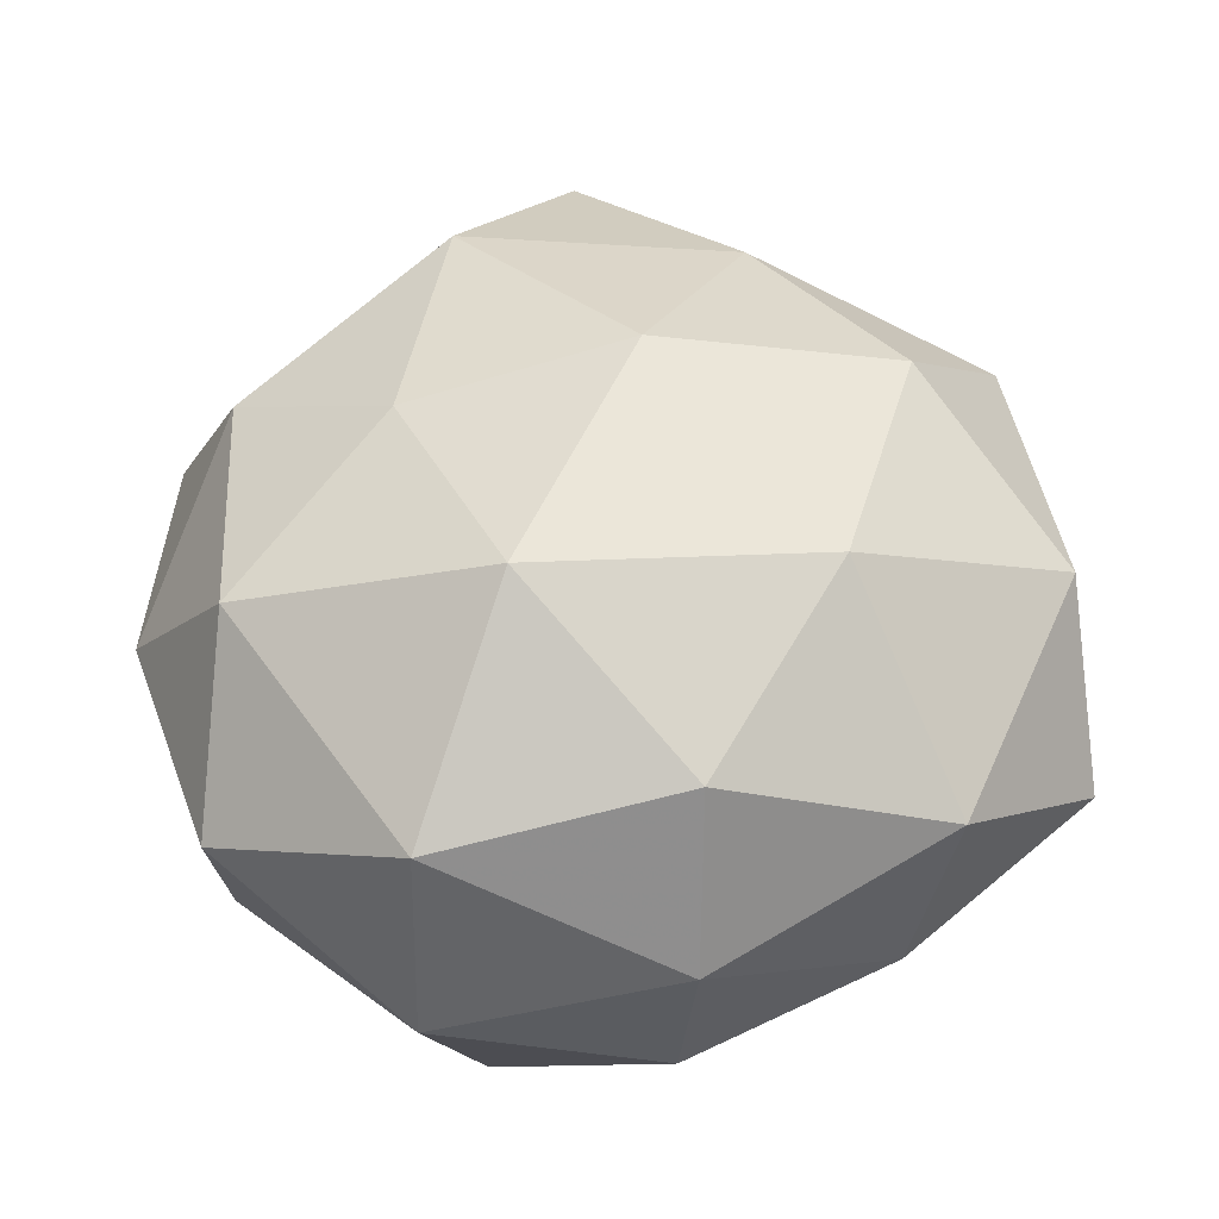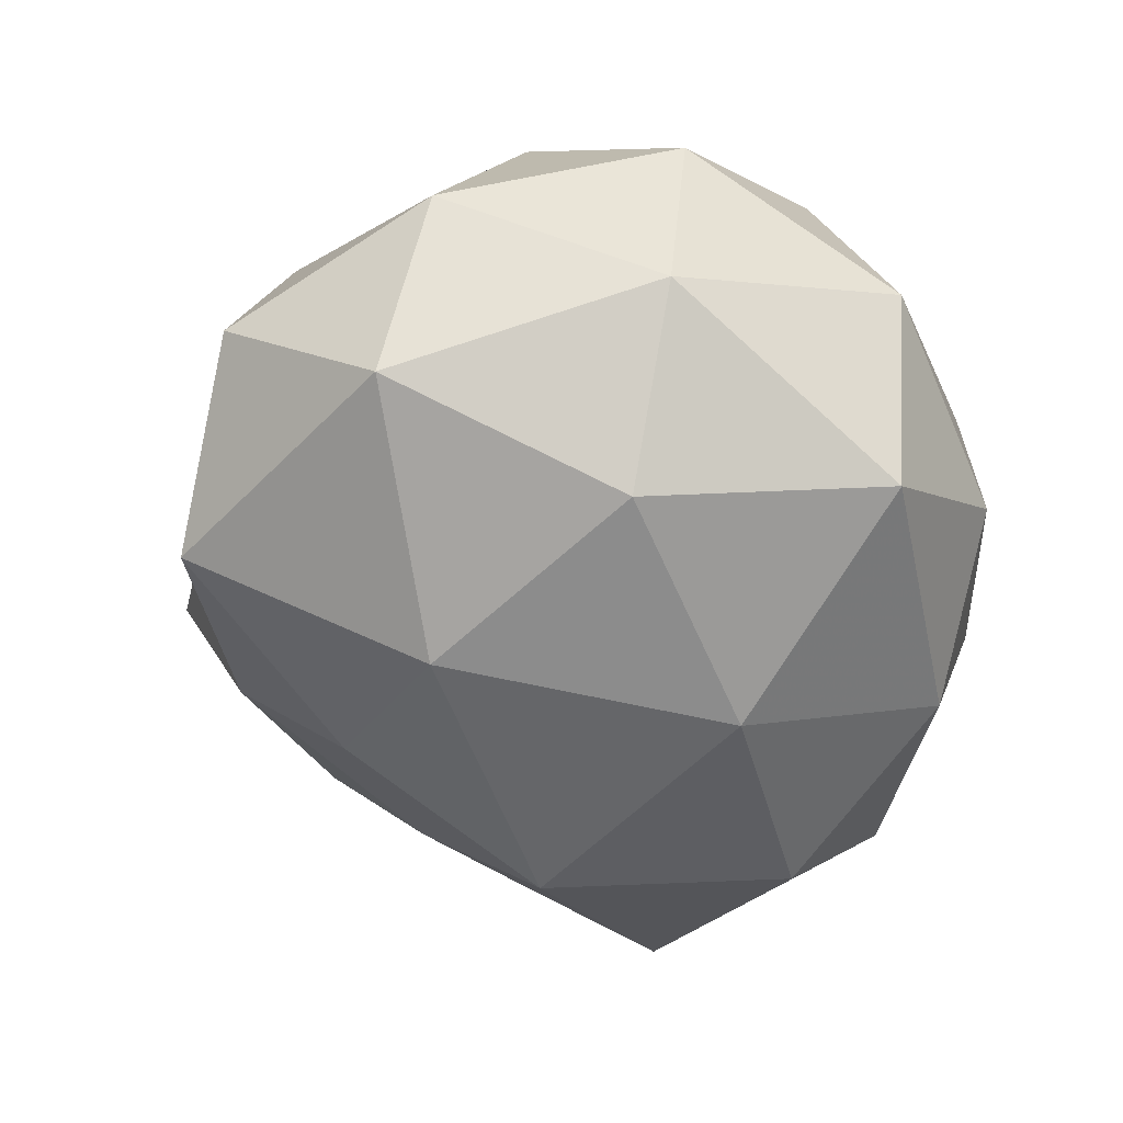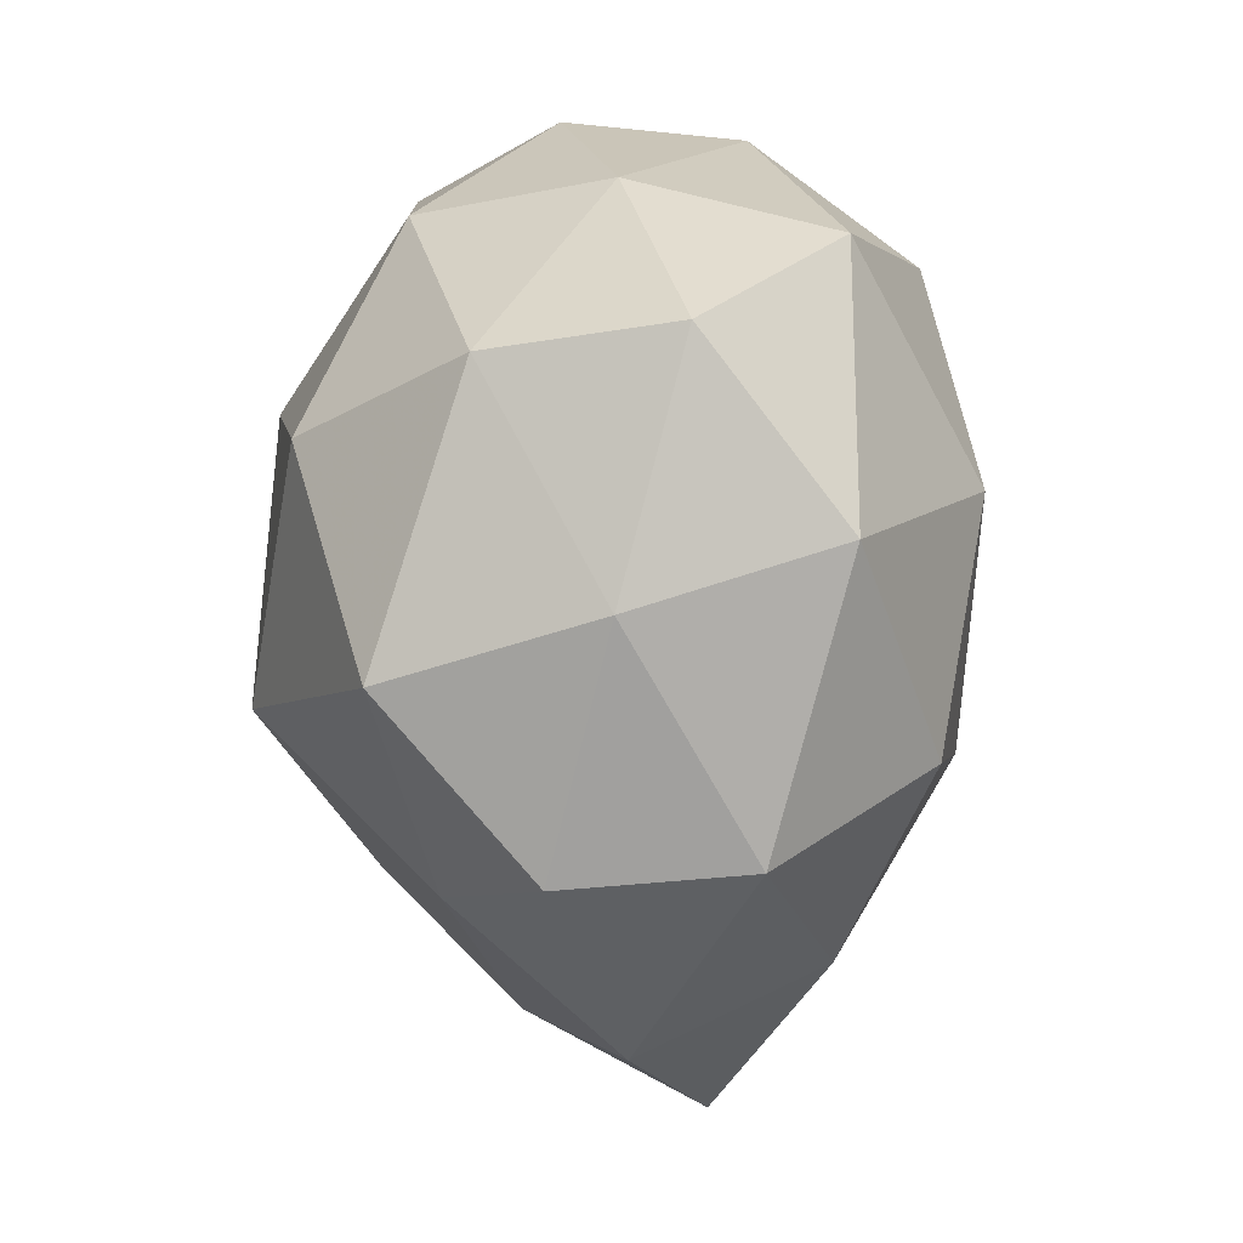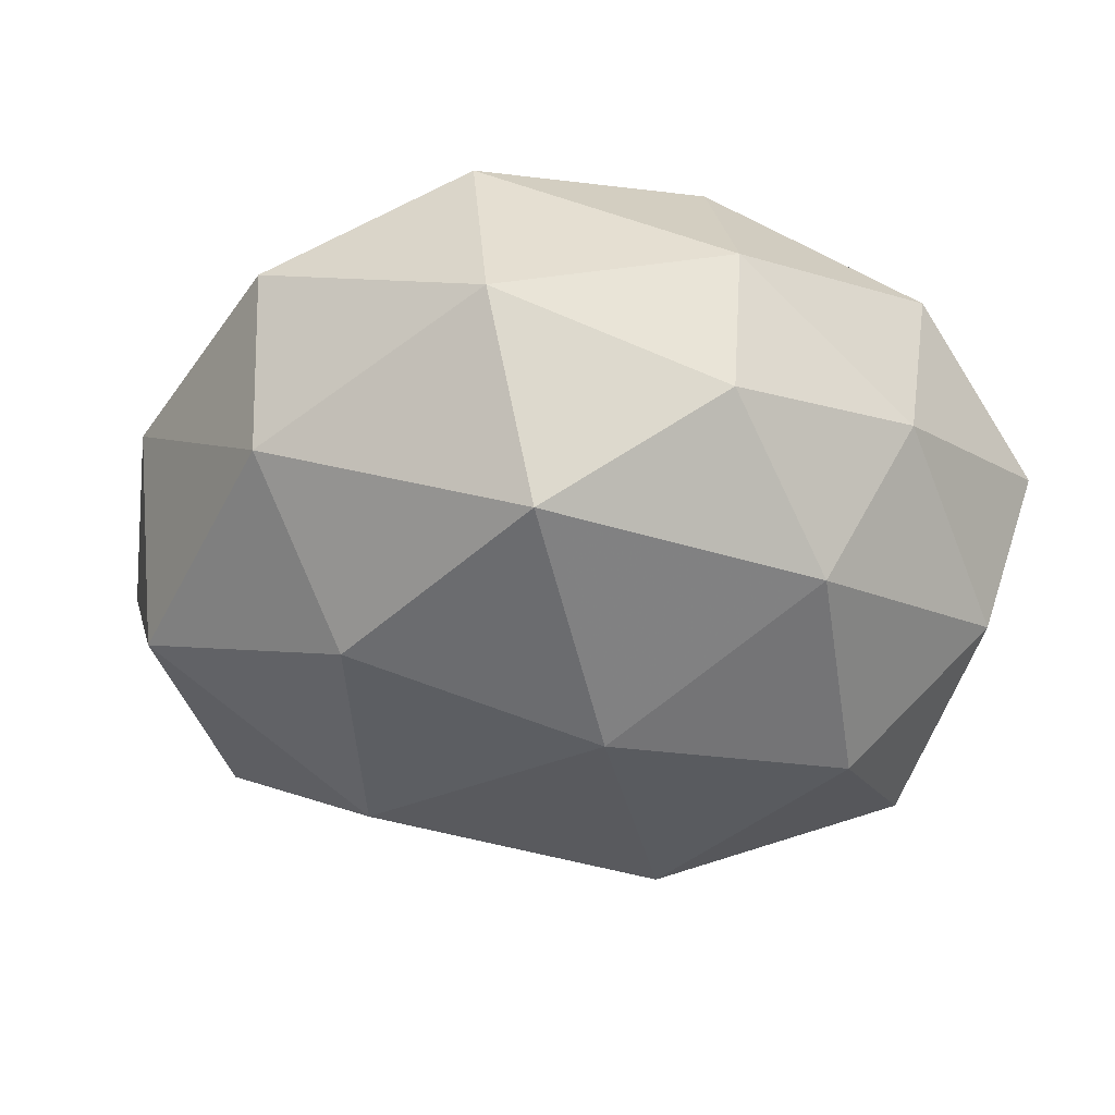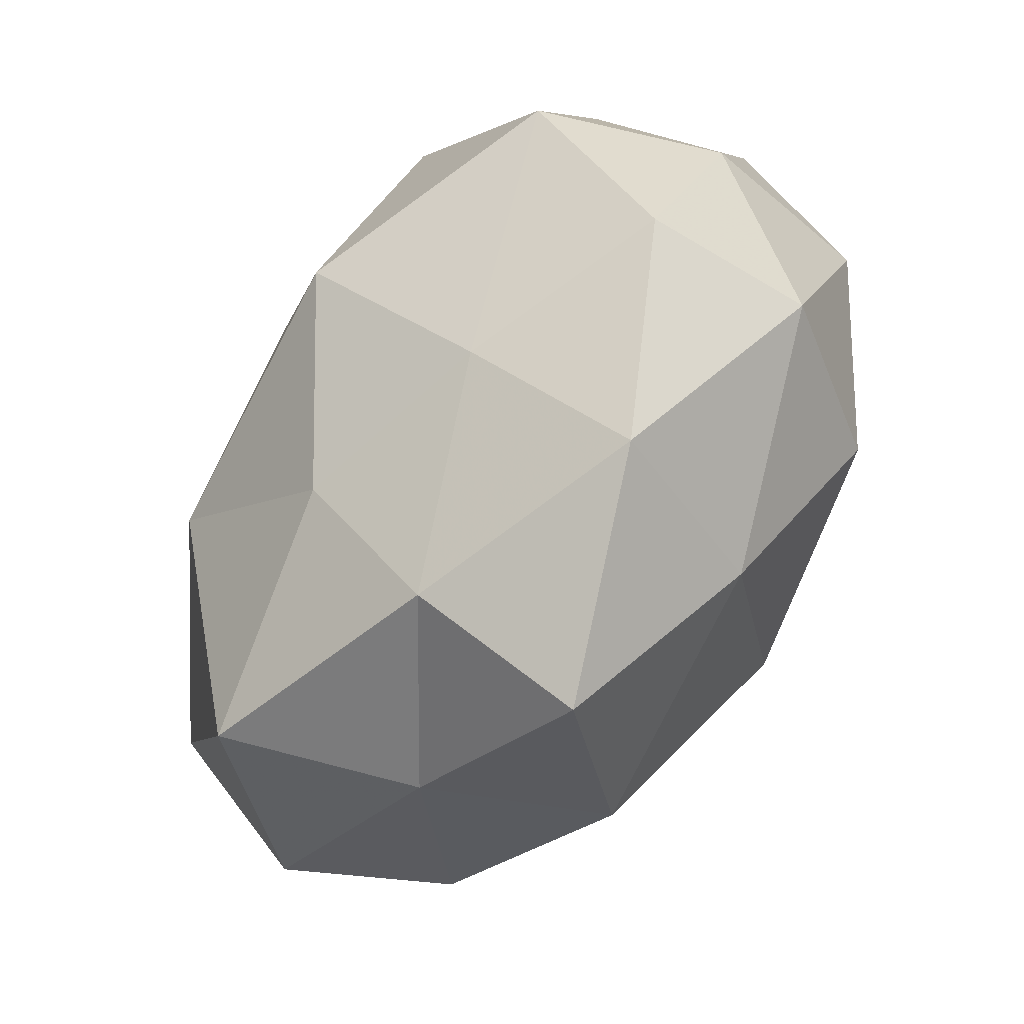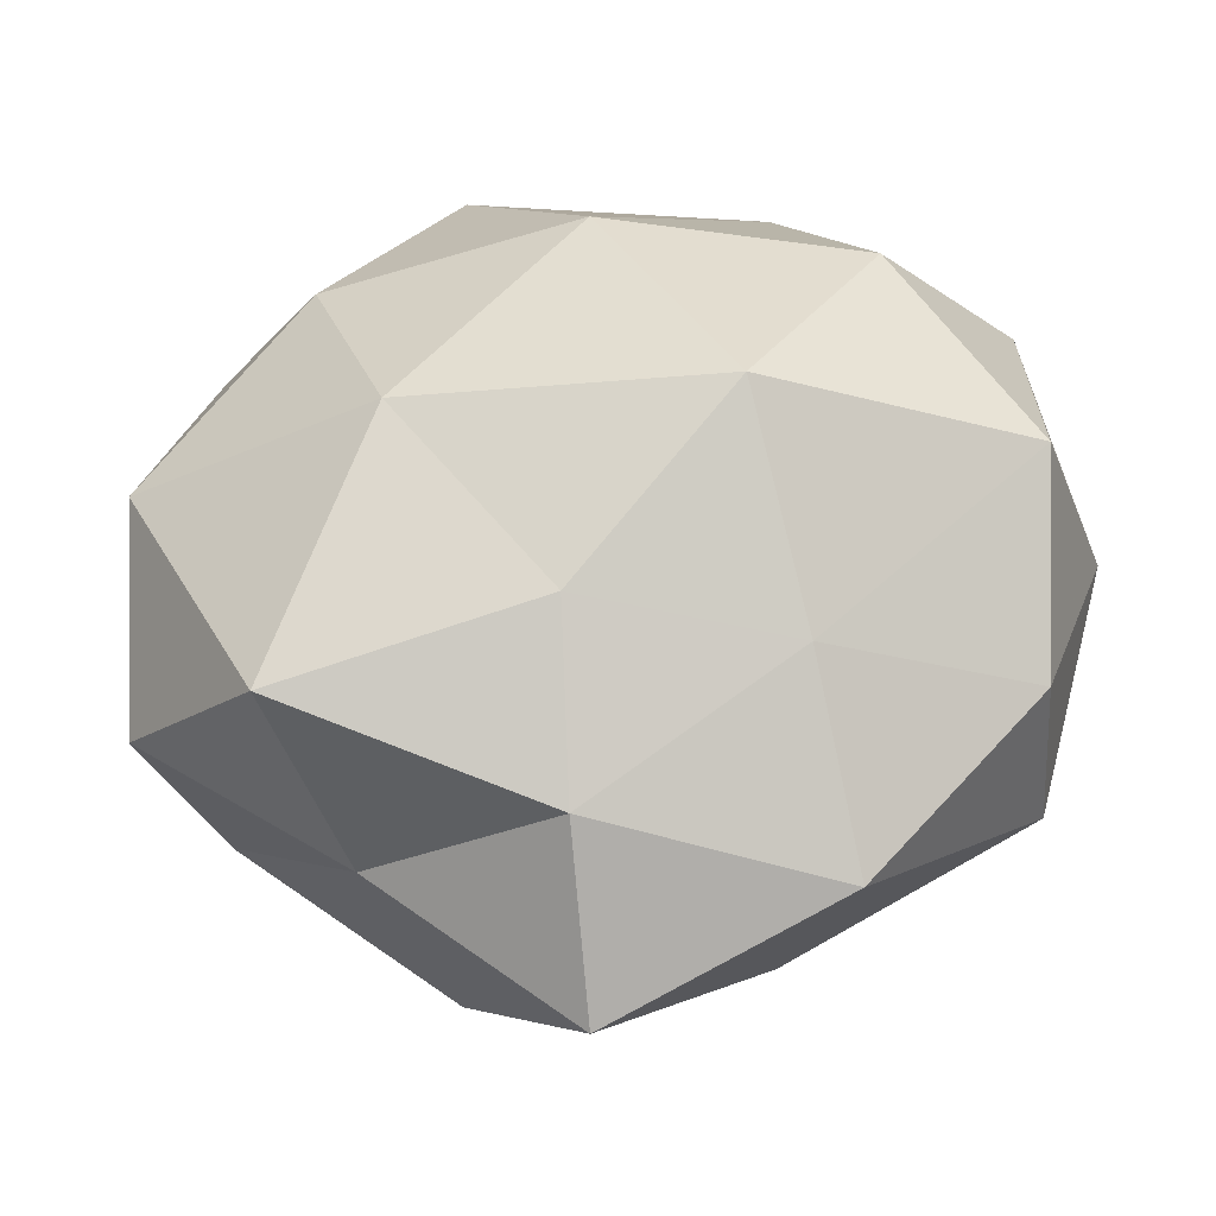
<metadata>
{"format":"obj","ext":"obj","renderer":"f3d","projection":"perspective","resolution":1024,"background":"white","views":[{"elev":61.7,"azim":177.6,"up":"+Z"},{"elev":-46.8,"azim":111.9,"up":"+Z"},{"elev":0.5,"azim":-92.9,"up":"+Y"},{"elev":-29.6,"azim":164.3,"up":"+Z"},{"elev":-73.0,"azim":-122.9,"up":"+Y"},{"elev":-48.6,"azim":-178.0,"up":"+Y"}]}
</metadata>
<code>
v 0.01667 -0.03942 0.02423
v 0.02599 -0.03964 0.003149
v 0.04143 0.007572 0.02642
v 0.002635 -0.05642 0.009036
v 0.01613 0.04198 -0.02204
v -0.03432 0.03278 0.01968
v -0.003448 -0.01822 0.03475
v -0.01429 -0.01304 -0.03827
v 0.04357 0.02564 -0.009838
v 0.02312 -0.01357 0.02991
v 0.003897 -0.04584 -0.01081
v -0.05102 0.02302 0.003384
v 0.04986 -0.02574 -0.002338
v 0.03426 -0.03727 -0.01989
v -0.02915 0.03862 -0.002111
v -0.04904 0.00346 0.01872
v 0.03103 0.01602 -0.0284
v -0.0185 0.03613 -0.02241
v 0.0417 -0.02227 0.01716
v -0.01628 -0.03862 0.02027
v 0.022 0.03641 0.02497
v 0.04992 -0.005909 -0.01884
v -0.004542 0.0477 -0.006914
v 0.02273 0.04633 0.00206
v -0.03246 -0.01768 0.02869
v -0.02443 -0.04715 -0.0009041
v -0.04495 0.02056 -0.01639
v 0.04465 0.02841 0.01147
v -0.006475 0.04561 0.0124
v -0.02311 0.008727 0.03449
v -0.05226 -0.003335 -0.0036
v 0.01135 0.01037 0.03768
v -0.04469 -0.02704 0.01066
v -0.04503 -0.009965 -0.02606
v 0.02179 -0.01133 -0.03499
v 0.001269 0.01746 -0.03638
v -0.04401 -0.02863 -0.009645
v 0.004226 -0.03059 -0.02577
v -0.02002 -0.03153 -0.01928
v 0.05341 0.001349 0.005001
v -0.007301 0.03234 0.03036
v -0.02931 0.0134 -0.03341
f 2 1 4
f 1 10 7
f 2 4 11
f 2 11 14
f 13 2 14
f 12 6 15
f 12 16 6
f 9 17 5
f 19 1 2
f 19 10 1
f 19 3 10
f 13 19 2
f 4 1 20
f 1 7 20
f 13 14 22
f 22 17 9
f 18 23 5
f 15 23 18
f 9 5 24
f 24 5 23
f 20 7 25
f 11 4 26
f 20 26 4
f 12 15 27
f 15 18 27
f 3 28 21
f 28 9 24
f 24 21 28
f 6 29 15
f 15 29 23
f 29 21 24
f 23 29 24
f 16 30 6
f 30 25 7
f 16 25 30
f 12 31 16
f 12 27 31
f 10 3 32
f 32 7 10
f 3 21 32
f 30 7 32
f 16 33 25
f 25 33 20
f 33 26 20
f 31 33 16
f 27 34 31
f 14 35 22
f 22 35 17
f 36 5 17
f 18 5 36
f 35 8 36
f 17 35 36
f 33 37 26
f 31 37 33
f 31 34 37
f 14 11 38
f 35 38 8
f 14 38 35
f 11 26 39
f 34 8 39
f 39 26 37
f 37 34 39
f 39 8 38
f 38 11 39
f 40 3 19
f 13 40 19
f 22 9 40
f 13 22 40
f 40 28 3
f 40 9 28
f 6 41 29
f 29 41 21
f 6 30 41
f 32 21 41
f 41 30 32
f 27 18 42
f 34 42 8
f 27 42 34
f 36 8 42
f 42 18 36

</code>
